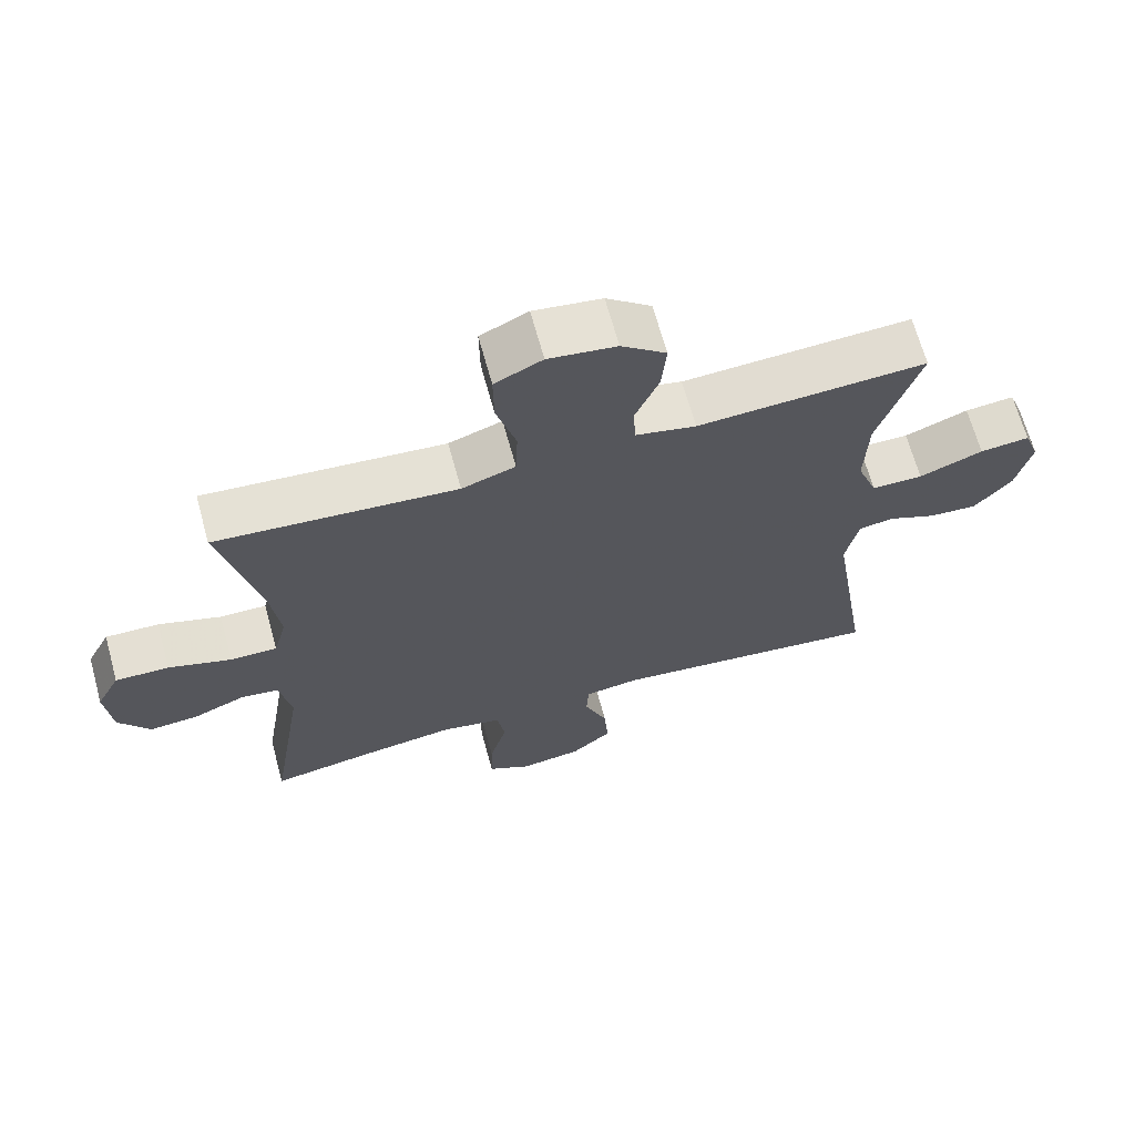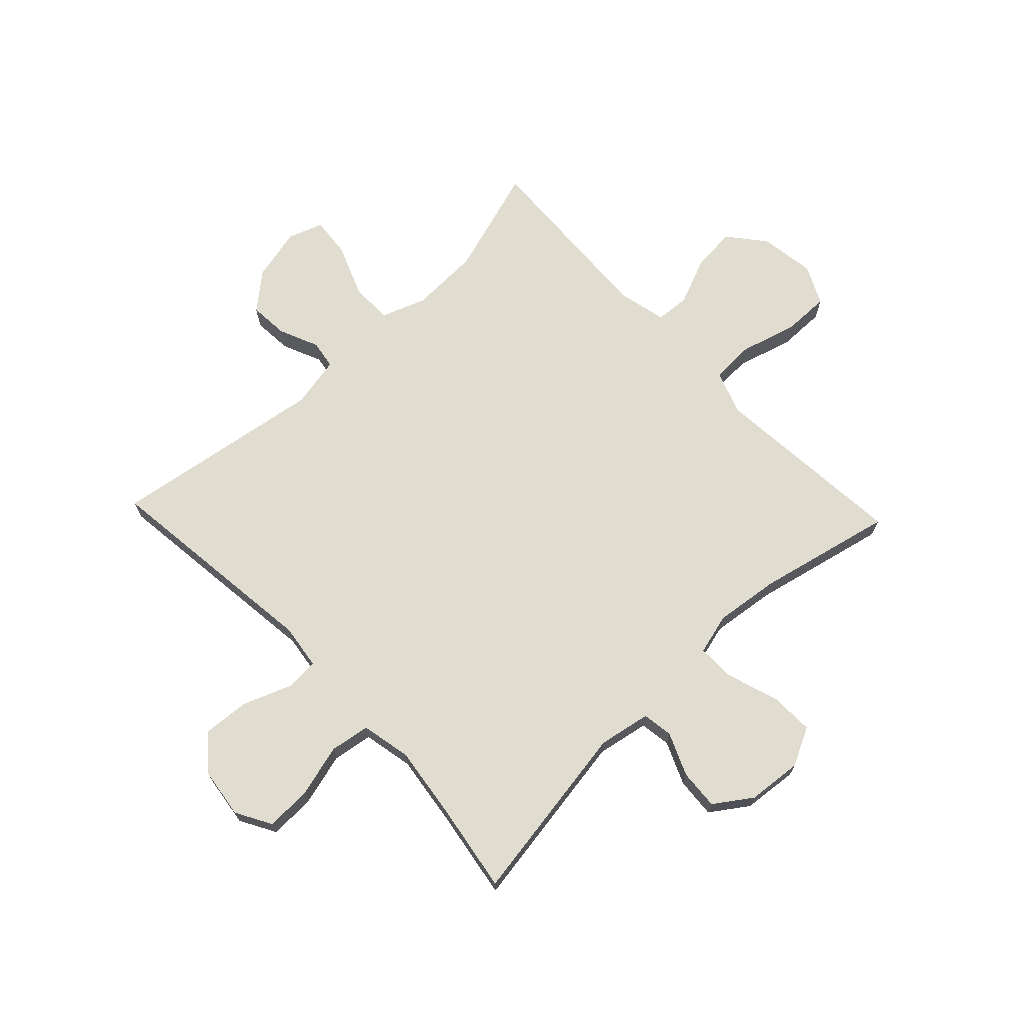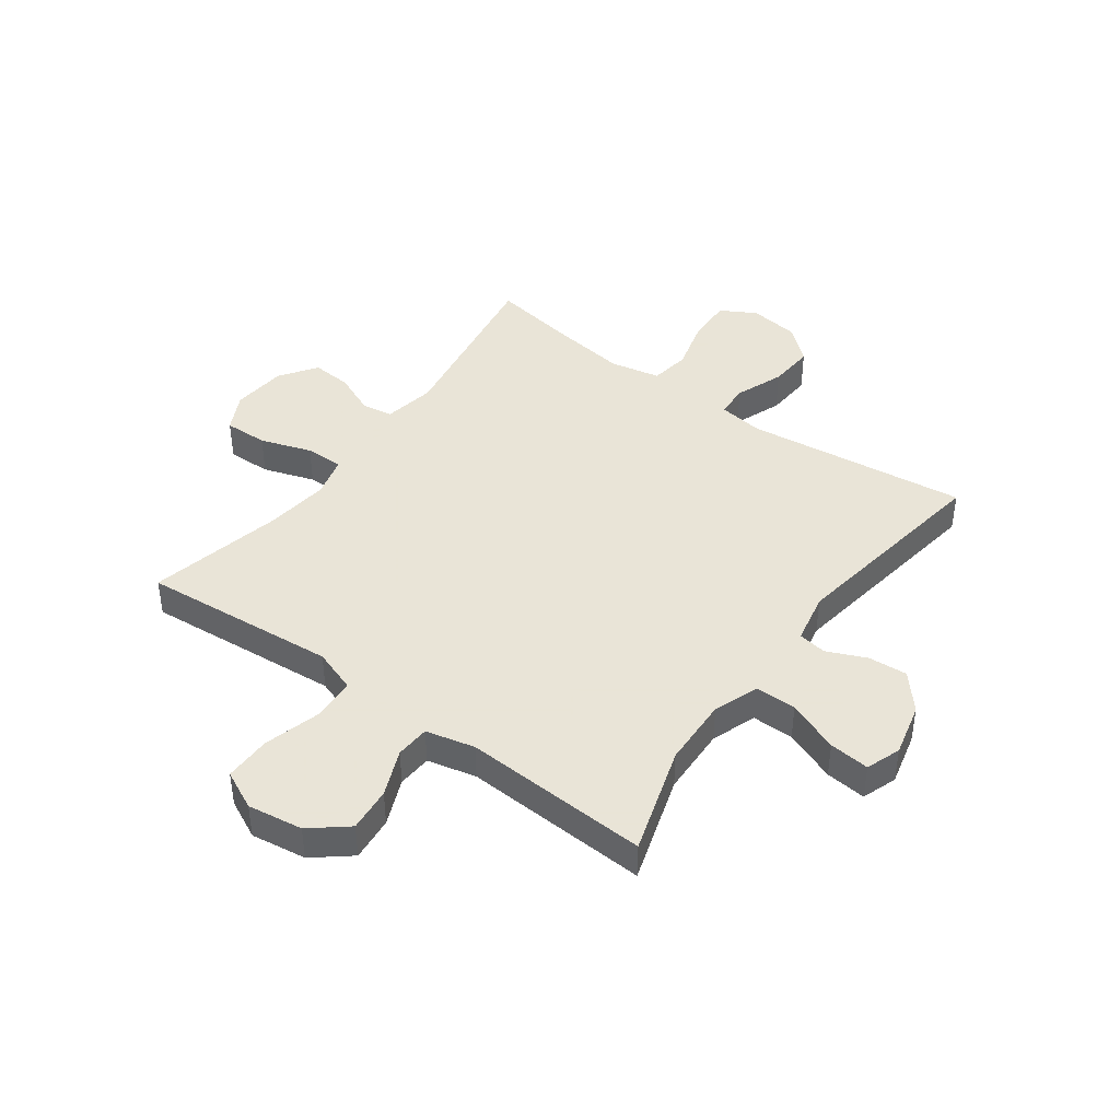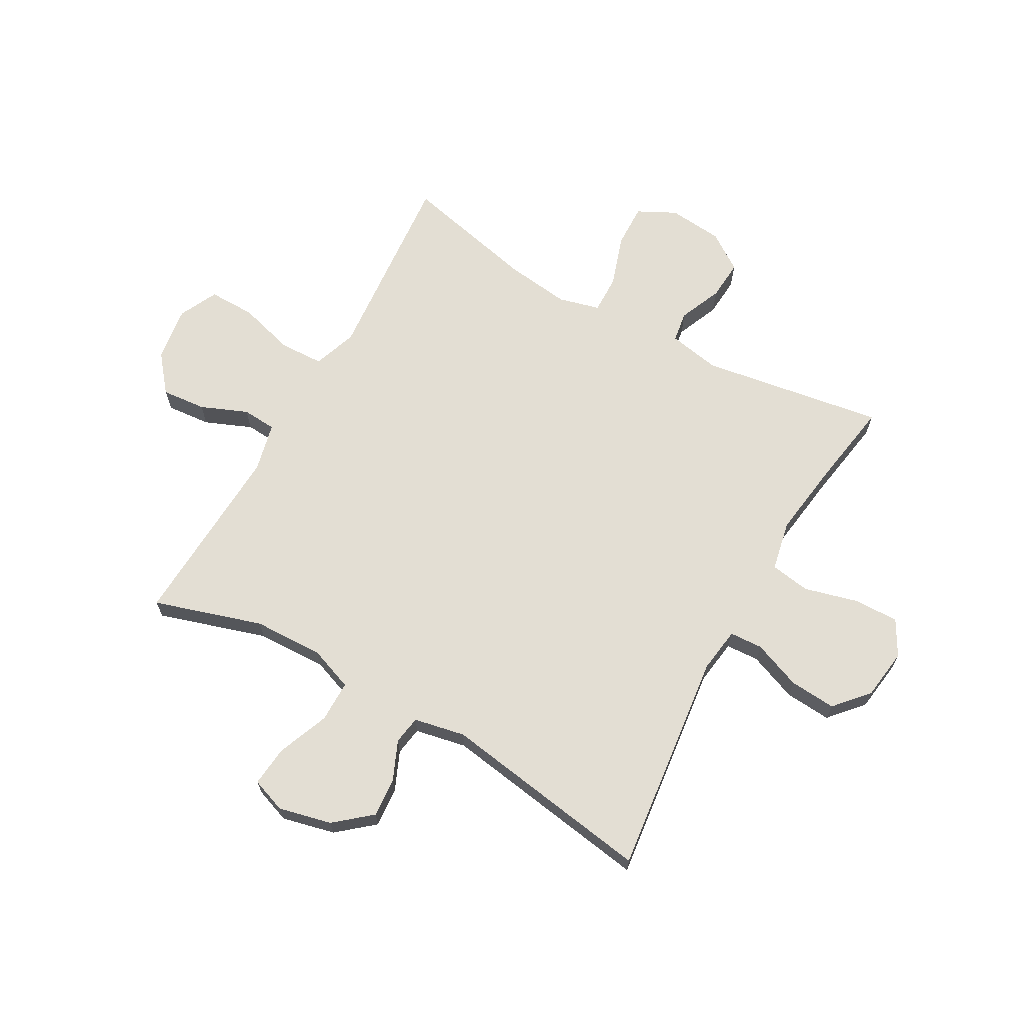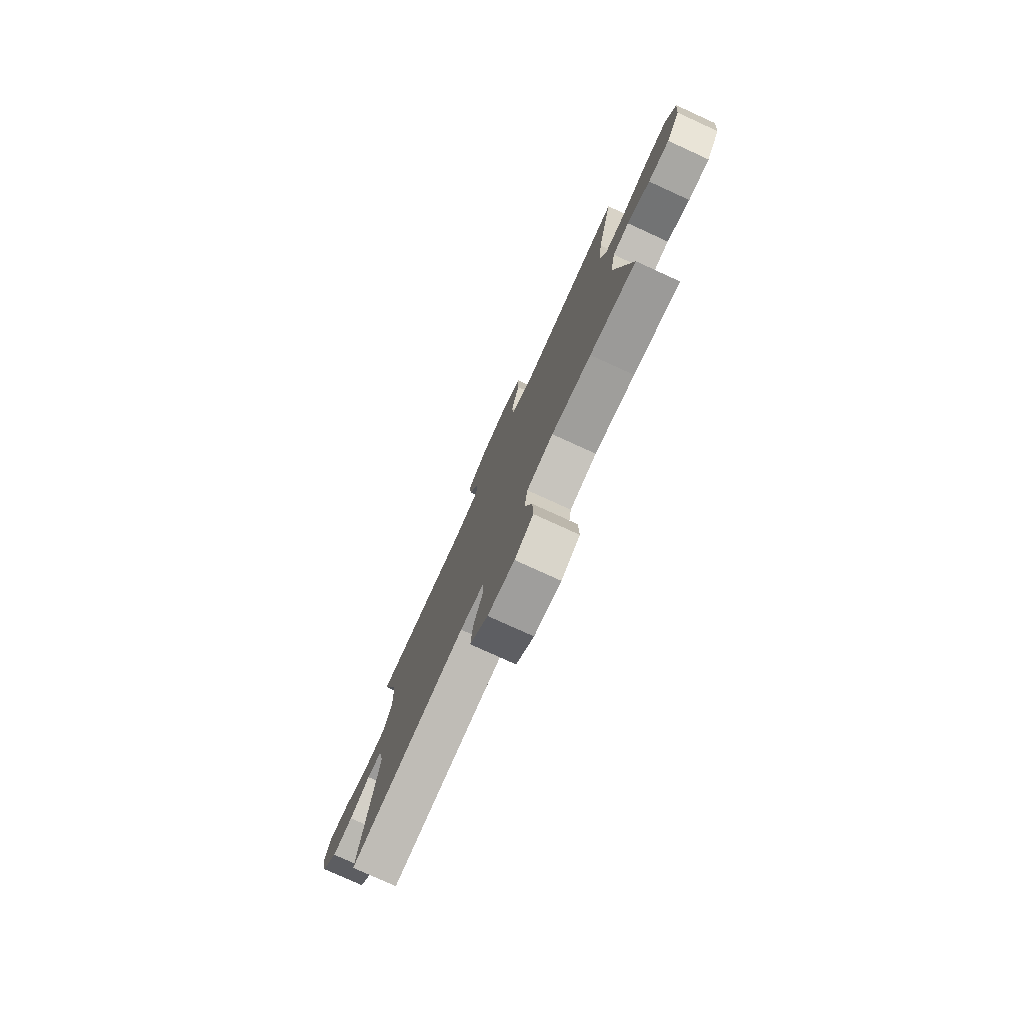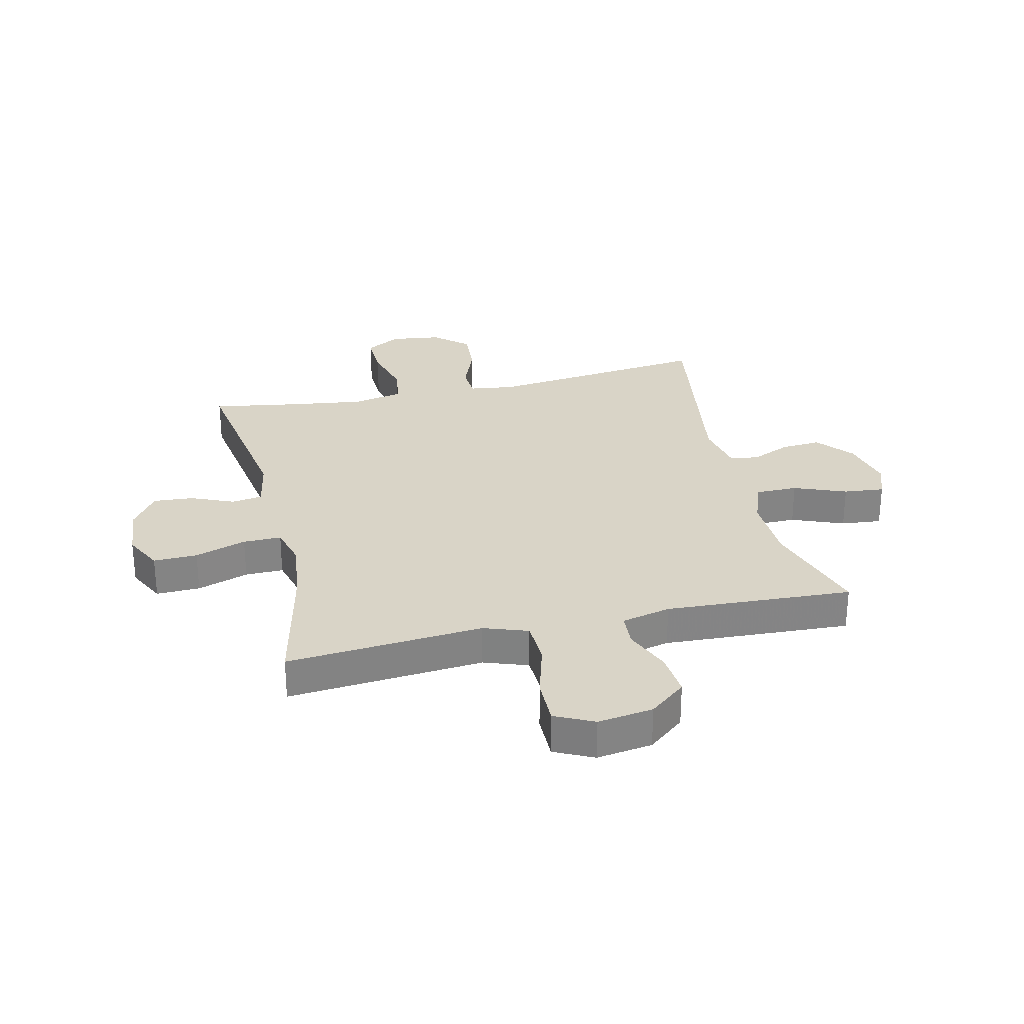
<metadata>
{"format":"obj","ext":"obj","renderer":"f3d","projection":"perspective","resolution":1024,"background":"white","views":[{"elev":67.2,"azim":-15.4,"up":"+Z"},{"elev":69.7,"azim":-133.5,"up":"+Y"},{"elev":42.8,"azim":36.0,"up":"+Y"},{"elev":67.2,"azim":119.3,"up":"+Y"},{"elev":-78.4,"azim":-114.5,"up":"+Z"},{"elev":28.8,"azim":-13.1,"up":"+Y"}]}
</metadata>
<code>
v -0.5 0.07 0.5
v -0.274 0.07 0.481
v -0.156 0.07 0.471
v -0.079 0.07 0.498
v -0.076 0.07 0.575
v -0.104 0.07 0.674
v -0.105 0.07 0.756
v -0.037 0.07 0.789
v 0.06 0.07 0.775
v 0.124 0.07 0.723
v 0.117 0.07 0.645
v 0.083 0.07 0.563
v 0.087 0.07 0.503
v 0.173 0.07 0.483
v 0.5 0.07 0.5
v 0.441 0.07 0.31
v 0.437 0.07 0.188
v 0.466 0.07 0.11
v 0.539 0.07 0.11
v 0.63 0.07 0.146
v 0.701 0.07 0.153
v 0.723 0.07 0.092
v 0.701 0.07 -0.001
v 0.648 0.07 -0.064
v 0.579 0.07 -0.059
v 0.51 0.07 -0.029
v 0.46 0.07 -0.037
v 0.442 0.07 -0.127
v 0.5 0.07 -0.5
v 0.108 0.07 -0.454
v 0.029 0.07 -0.465
v 0.026 0.07 -0.523
v 0.059 0.07 -0.608
v 0.065 0.07 -0.689
v 0.006 0.07 -0.741
v -0.083 0.07 -0.753
v -0.145 0.07 -0.718
v -0.143 0.07 -0.639
v -0.118 0.07 -0.545
v -0.129 0.07 -0.475
v -0.217 0.07 -0.457
v -0.348 0.07 -0.475
v -0.5 0.07 -0.5
v -0.449 0.07 -0.179
v -0.466 0.07 -0.088
v -0.52 0.07 -0.08
v -0.595 0.07 -0.112
v -0.665 0.07 -0.117
v -0.71 0.07 -0.052
v -0.719 0.07 0.044
v -0.685 0.07 0.111
v -0.608 0.07 0.109
v -0.518 0.07 0.079
v -0.451 0.07 0.078
v -0.432 0.07 0.15
v -0.446 0.07 0.263
v -0.5 0 0.5
v -0.274 0 0.481
v -0.156 0 0.471
v -0.079 0 0.498
v -0.076 0 0.575
v -0.104 0 0.674
v -0.105 0 0.756
v -0.037 0 0.789
v 0.06 0 0.775
v 0.124 0 0.723
v 0.117 0 0.645
v 0.083 0 0.563
v 0.087 0 0.503
v 0.173 0 0.483
v 0.5 0 0.5
v 0.441 0 0.31
v 0.437 0 0.188
v 0.466 0 0.11
v 0.539 0 0.11
v 0.63 0 0.146
v 0.701 0 0.153
v 0.723 0 0.092
v 0.701 0 -0.001
v 0.648 0 -0.064
v 0.579 0 -0.059
v 0.51 0 -0.029
v 0.46 0 -0.037
v 0.442 0 -0.127
v 0.5 0 -0.5
v 0.108 0 -0.454
v 0.029 0 -0.465
v 0.026 0 -0.523
v 0.059 0 -0.608
v 0.065 0 -0.689
v 0.006 0 -0.741
v -0.083 0 -0.753
v -0.145 0 -0.718
v -0.143 0 -0.639
v -0.118 0 -0.545
v -0.129 0 -0.475
v -0.217 0 -0.457
v -0.348 0 -0.475
v -0.5 0 -0.5
v -0.449 0 -0.179
v -0.466 0 -0.088
v -0.52 0 -0.08
v -0.595 0 -0.112
v -0.665 0 -0.117
v -0.71 0 -0.052
v -0.719 0 0.044
v -0.685 0 0.111
v -0.608 0 0.109
v -0.518 0 0.079
v -0.451 0 0.078
v -0.432 0 0.15
v -0.446 0 0.263
f 50 51 52 53
f 50 53 54
f 49 50 54
f 46 47 48 49
f 46 49 54
f 45 46 54
f 44 45 54 55
f 42 43 44
f 41 42 44 55
f 36 37 38 39
f 36 39 40
f 35 36 40
f 32 33 34 35
f 31 32 35 40
f 30 31 40 41
f 28 29 30
f 27 28 30 41
f 23 24 25 26
f 21 22 23 26
f 19 20 21 26
f 18 19 26 27
f 17 18 27 41
f 14 15 16
f 13 14 16 17
f 9 10 11 12
f 9 12 13
f 8 9 13
f 5 6 7 8
f 4 5 8 13
f 3 4 13 17
f 56 1 2 3
f 41 55 56
f 3 17 41 56
f 109 108 107 106
f 110 109 106
f 110 106 105
f 105 104 103 102
f 110 105 102
f 110 102 101
f 111 110 101 100
f 100 99 98
f 111 100 98 97
f 95 94 93 92
f 96 95 92
f 96 92 91
f 91 90 89 88
f 96 91 88 87
f 97 96 87 86
f 86 85 84
f 97 86 84 83
f 82 81 80 79
f 82 79 78 77
f 82 77 76 75
f 83 82 75 74
f 97 83 74 73
f 72 71 70
f 73 72 70 69
f 68 67 66 65
f 69 68 65
f 69 65 64
f 64 63 62 61
f 69 64 61 60
f 73 69 60 59
f 59 58 57 112
f 112 111 97
f 112 97 73 59
f 1 57 58 2
f 2 58 59 3
f 3 59 60 4
f 4 60 61 5
f 5 61 62 6
f 6 62 63 7
f 7 63 64 8
f 8 64 65 9
f 9 65 66 10
f 10 66 67 11
f 11 67 68 12
f 12 68 69 13
f 13 69 70 14
f 14 70 71 15
f 15 71 72 16
f 16 72 73 17
f 17 73 74 18
f 18 74 75 19
f 19 75 76 20
f 20 76 77 21
f 21 77 78 22
f 22 78 79 23
f 23 79 80 24
f 24 80 81 25
f 25 81 82 26
f 26 82 83 27
f 27 83 84 28
f 28 84 85 29
f 29 85 86 30
f 30 86 87 31
f 31 87 88 32
f 32 88 89 33
f 33 89 90 34
f 34 90 91 35
f 35 91 92 36
f 36 92 93 37
f 37 93 94 38
f 38 94 95 39
f 39 95 96 40
f 40 96 97 41
f 41 97 98 42
f 42 98 99 43
f 43 99 100 44
f 44 100 101 45
f 45 101 102 46
f 46 102 103 47
f 47 103 104 48
f 48 104 105 49
f 49 105 106 50
f 50 106 107 51
f 51 107 108 52
f 52 108 109 53
f 53 109 110 54
f 54 110 111 55
f 55 111 112 56
f 56 112 57 1

</code>
